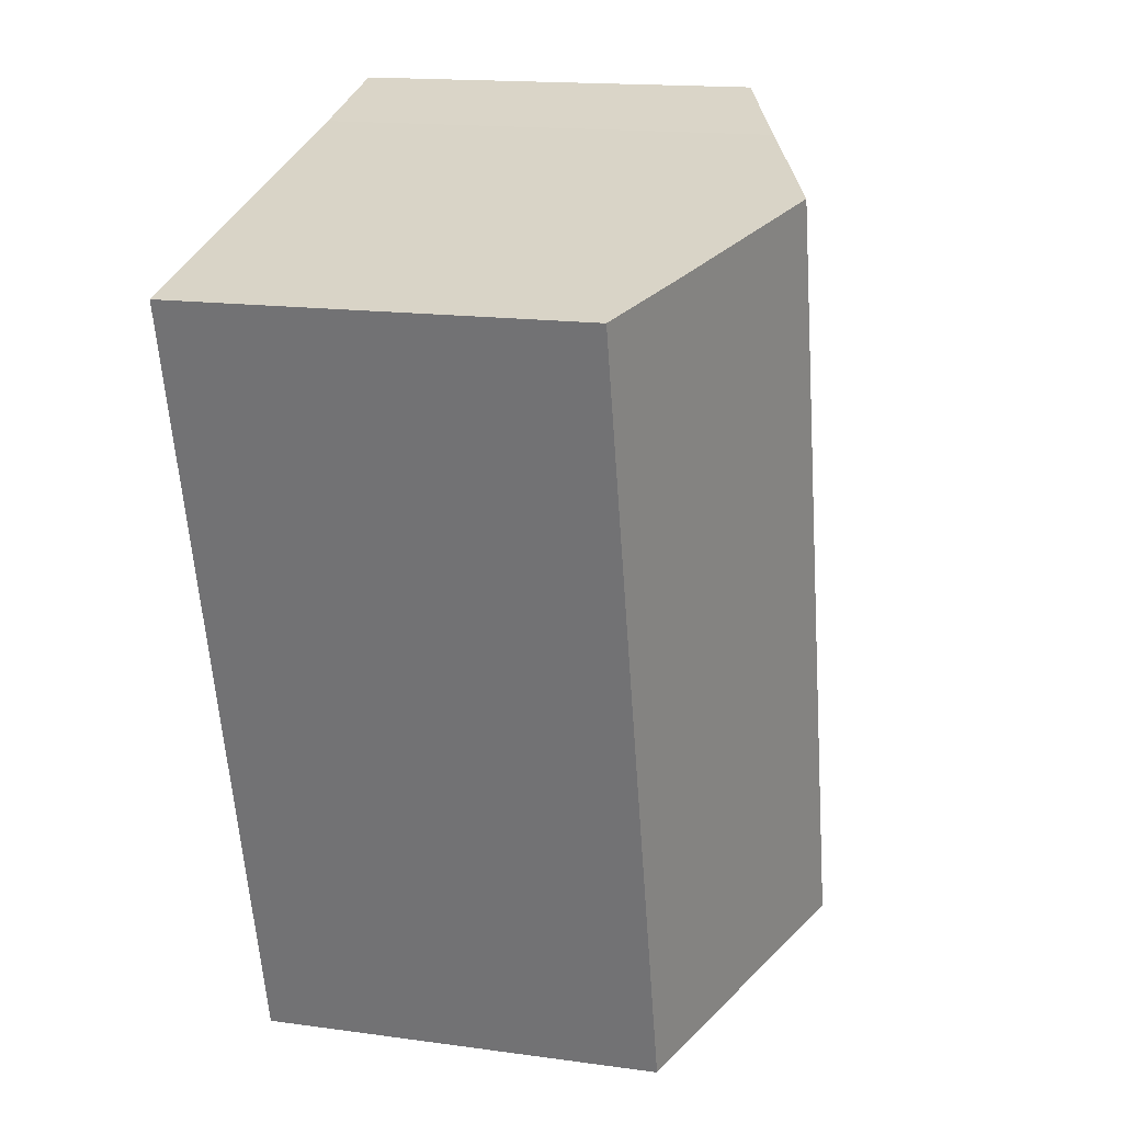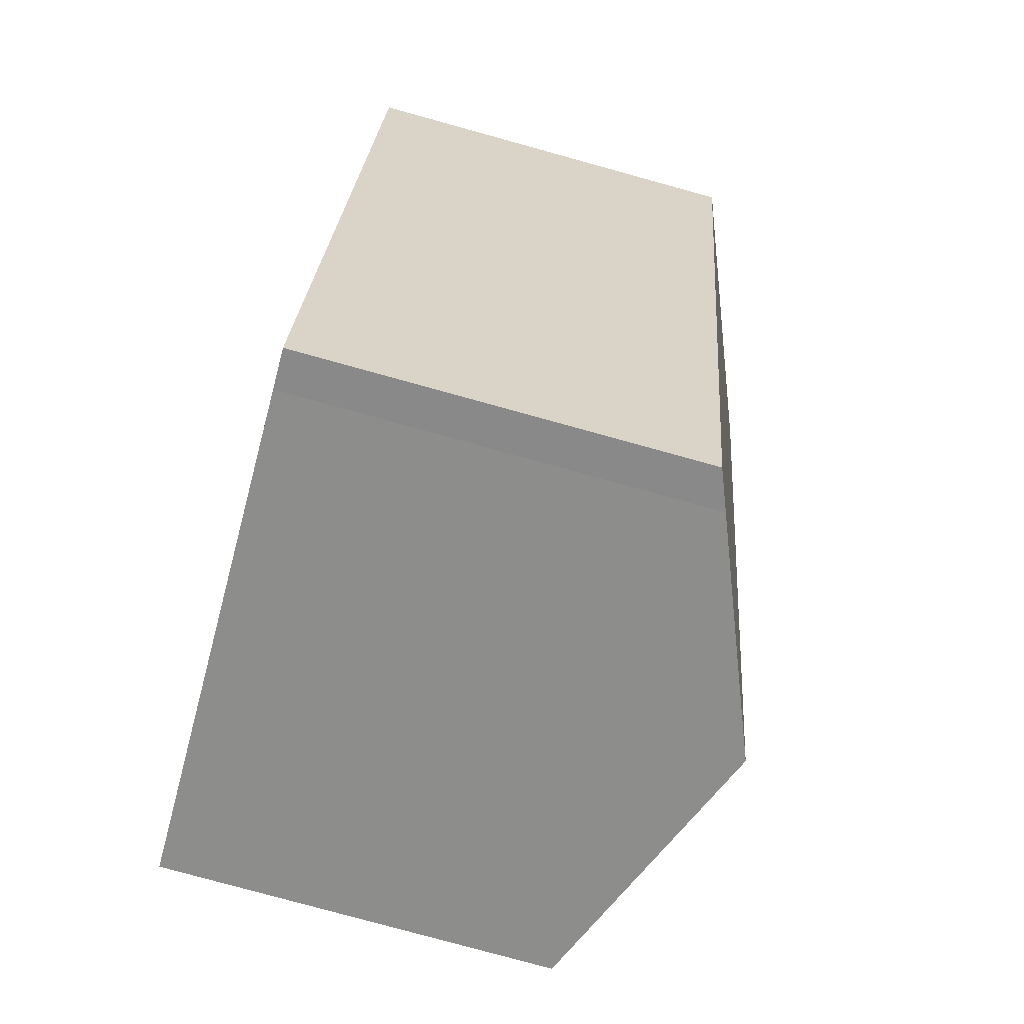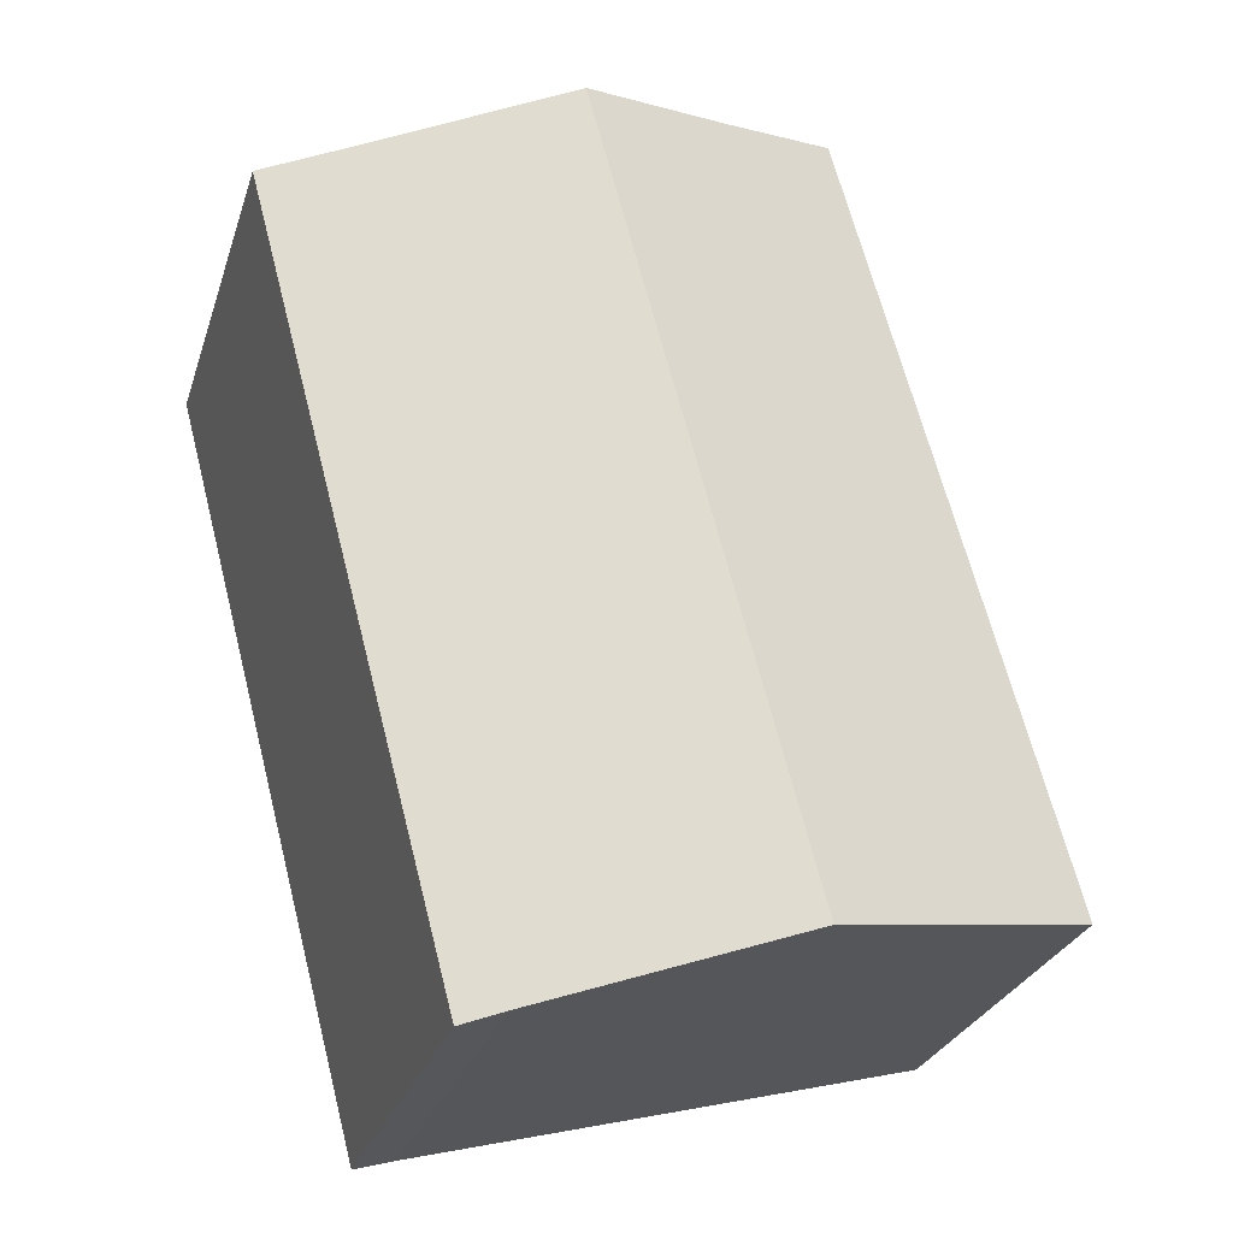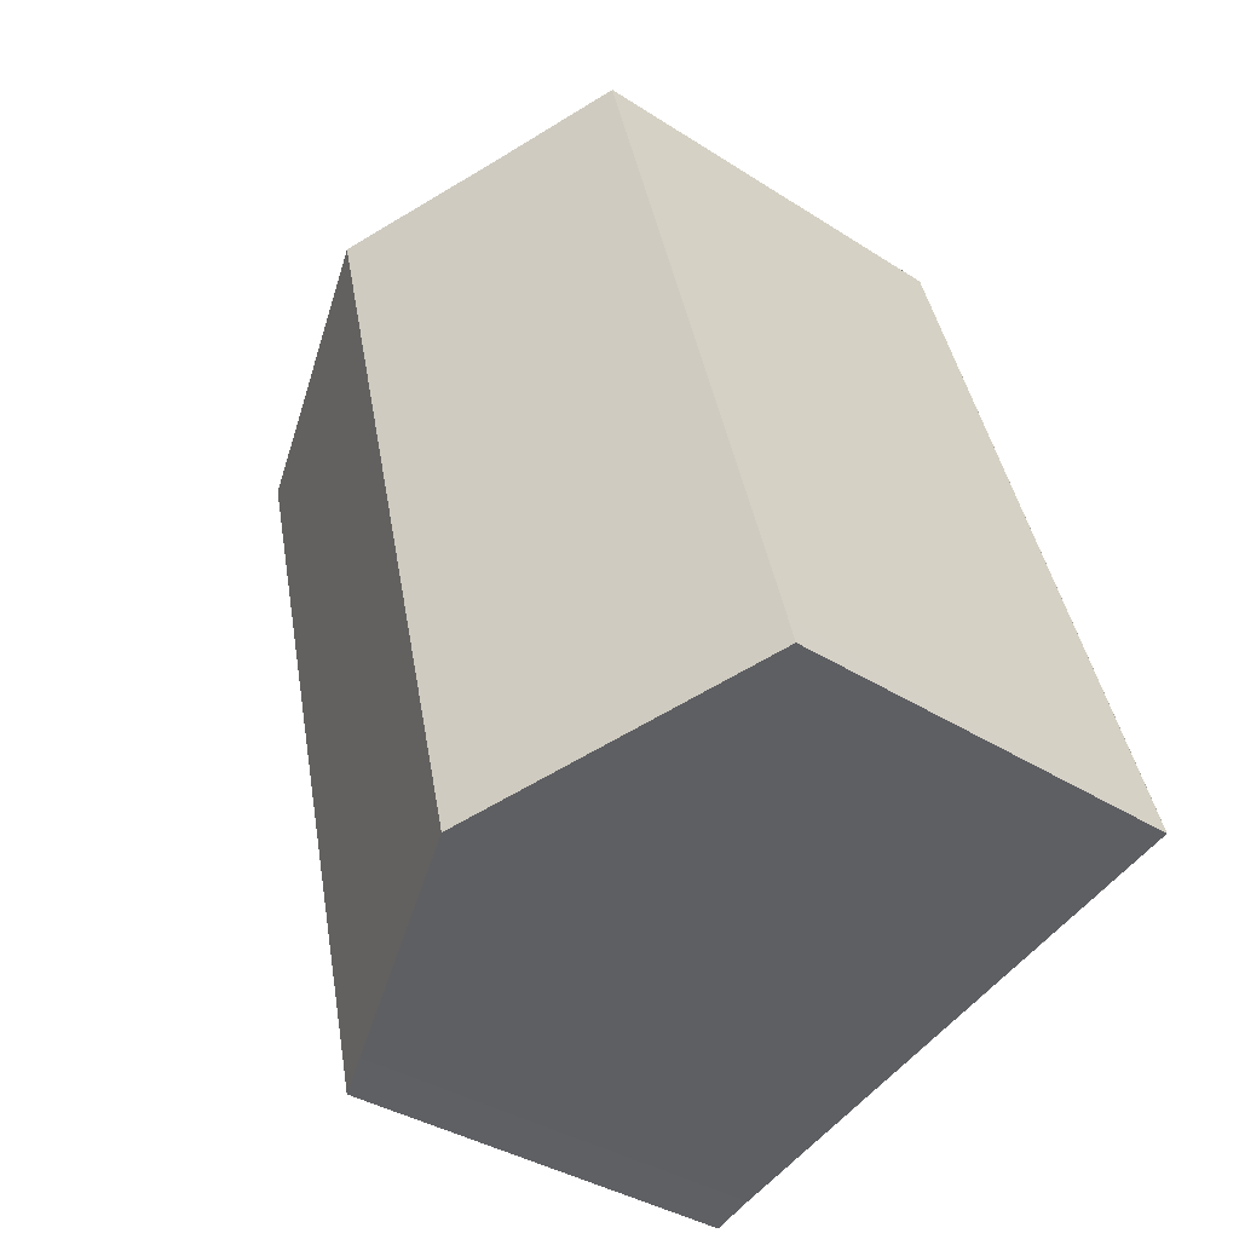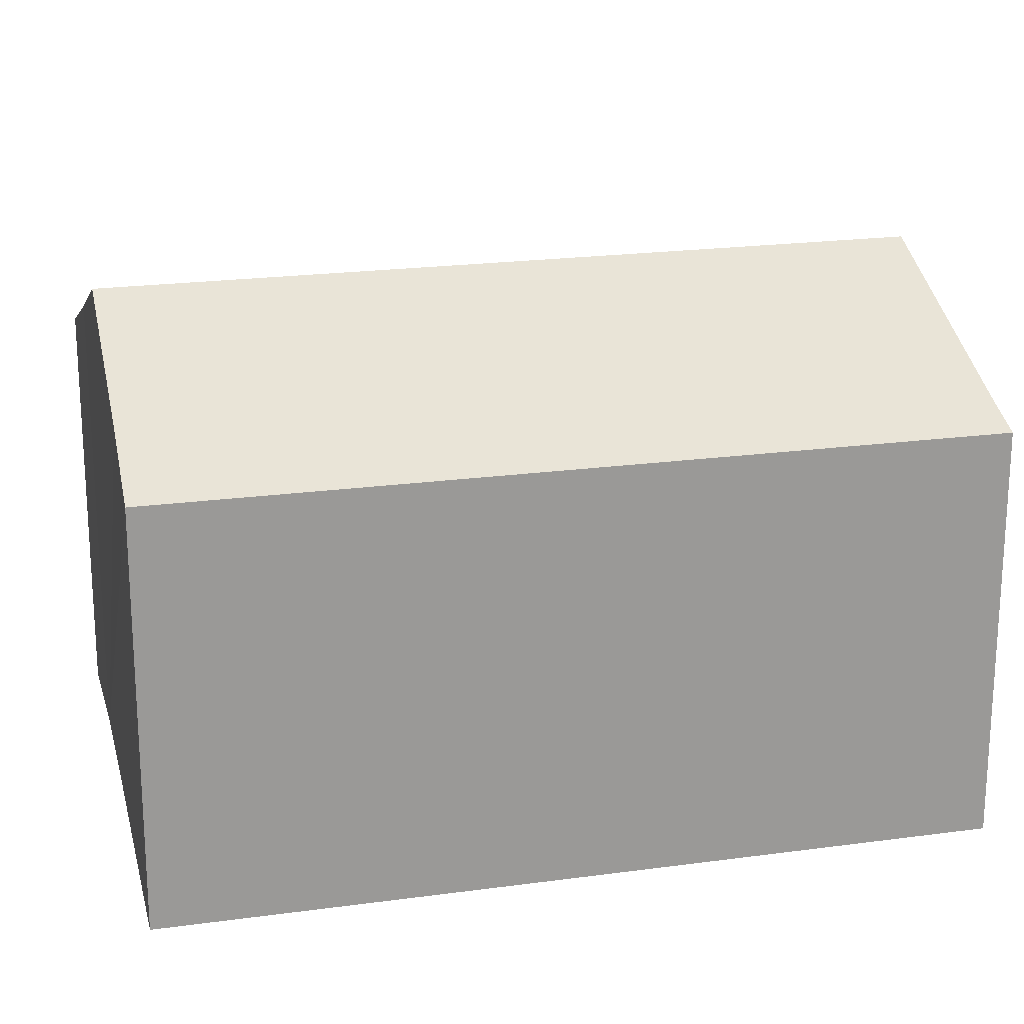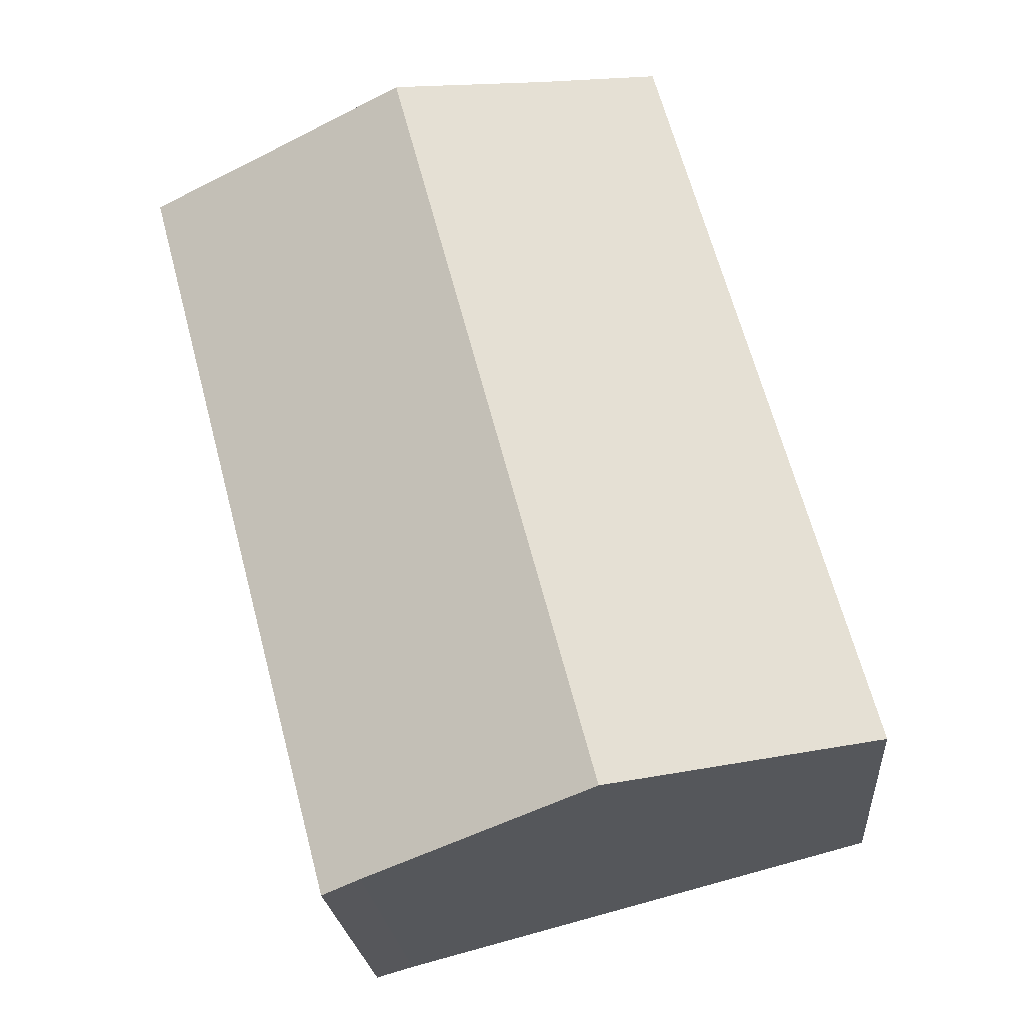
<metadata>
{"format":"obj","ext":"obj","renderer":"f3d","projection":"perspective","resolution":1024,"background":"white","views":[{"elev":16.0,"azim":106.0,"up":"+Z"},{"elev":-79.1,"azim":74.6,"up":"+Z"},{"elev":-27.7,"azim":163.8,"up":"+Z"},{"elev":-37.2,"azim":-129.5,"up":"+Z"},{"elev":20.9,"azim":91.0,"up":"+Y"},{"elev":-22.7,"azim":-175.4,"up":"+Z"}]}
</metadata>
<code>
v  11.05 7.993 -2.427
v  13.11 8.746 12.93
v  14.99 7.993 12.47
v  10.93 7.993 -2.861
v  10.14 8.315 -2.634
v  5.49 10.19 -1.427
v  9.532 10.19 13.84
v  4.157 8.02 15.26
v  6.514 8.974 14.61
v  0.152 7.976 0.568
v  0 7.975 4.883e-16
v  10.14 1.613e-16 -2.634
v  10.93 1.752e-16 -2.861
v  0 0 0
v  5.49 8.738e-17 -1.427
v  4.157 -9.343e-16 15.26
v  0.152 -3.478e-17 0.568
v  6.514 -8.945e-16 14.61
v  9.532 -8.475e-16 13.84
v  14.99 -7.638e-16 12.47
v  13.11 -7.917e-16 12.93
v  11.05 1.486e-16 -2.427
g defaultobject
f 1 2 3
f 2 1 4
f 2 4 5
f 2 5 6
f 2 6 7
f 8 9 10
f 10 6 11
f 6 10 7
f 7 10 9
f 4 12 5
f 12 4 13
f 12 6 5
f 6 12 11
f 11 12 14
f 14 12 15
f 14 10 11
f 10 14 8
f 8 14 16
f 16 14 17
f 8 18 9
f 18 8 16
f 18 7 9
f 7 18 2
f 2 18 3
f 3 18 19
f 3 19 20
f 20 19 21
f 20 1 3
f 1 20 22
f 1 22 4
f 4 22 13
f 17 18 16
f 18 17 14
f 18 14 15
f 18 15 19
f 19 15 21
f 21 15 12
f 21 12 20
f 20 12 13
f 20 13 22

</code>
